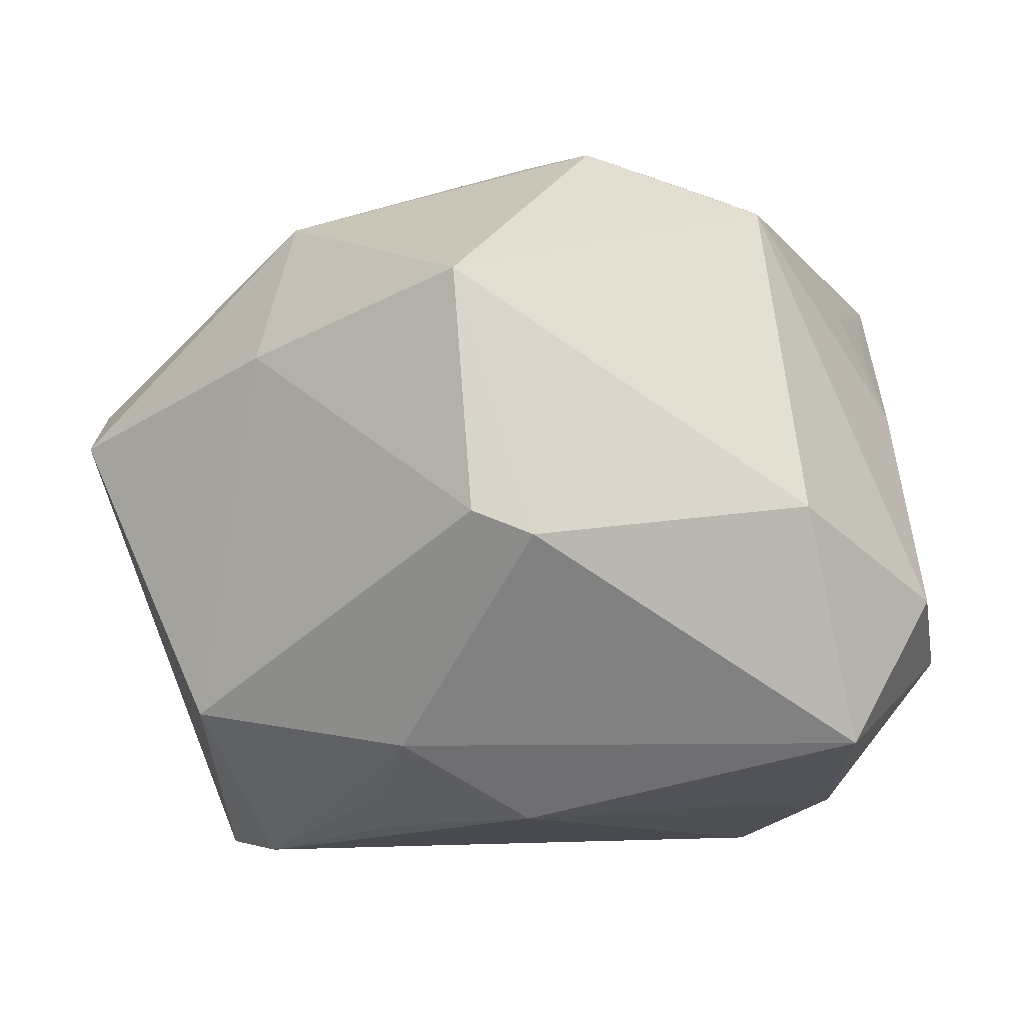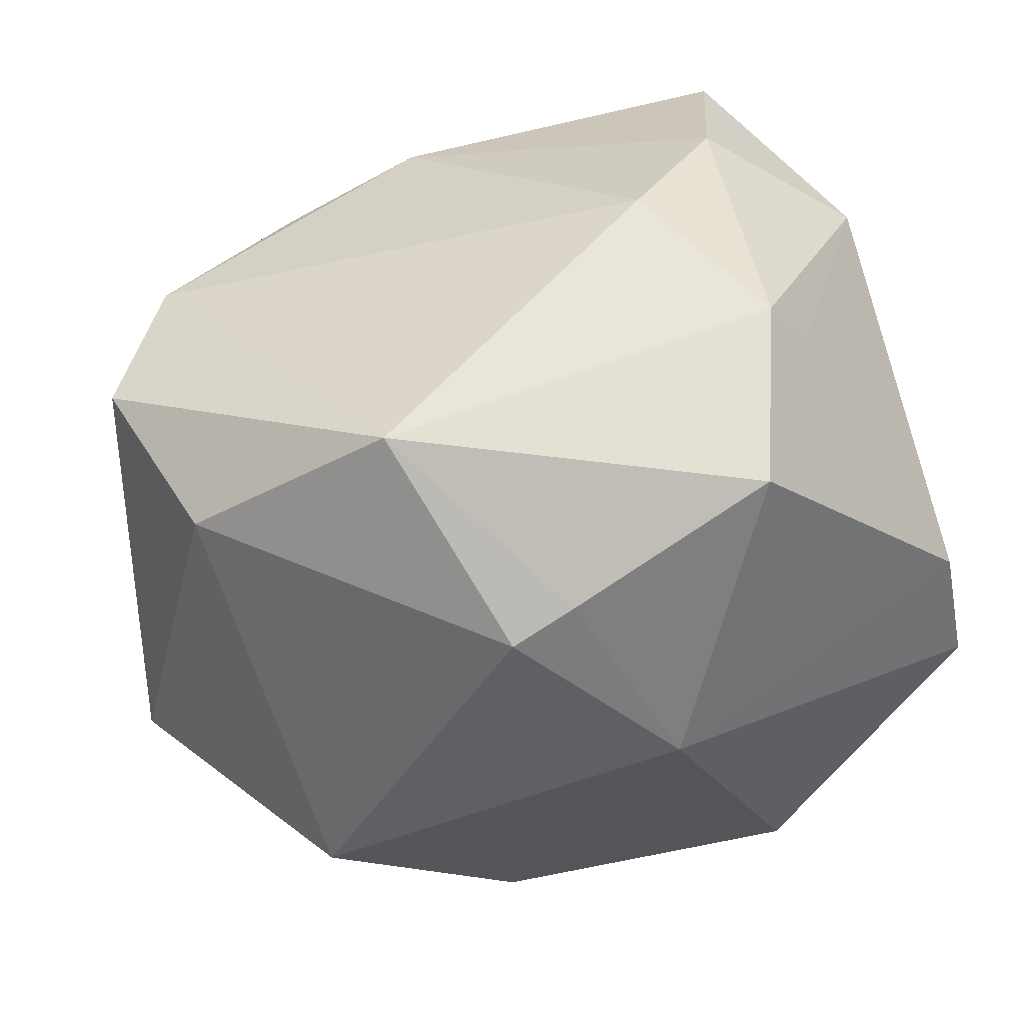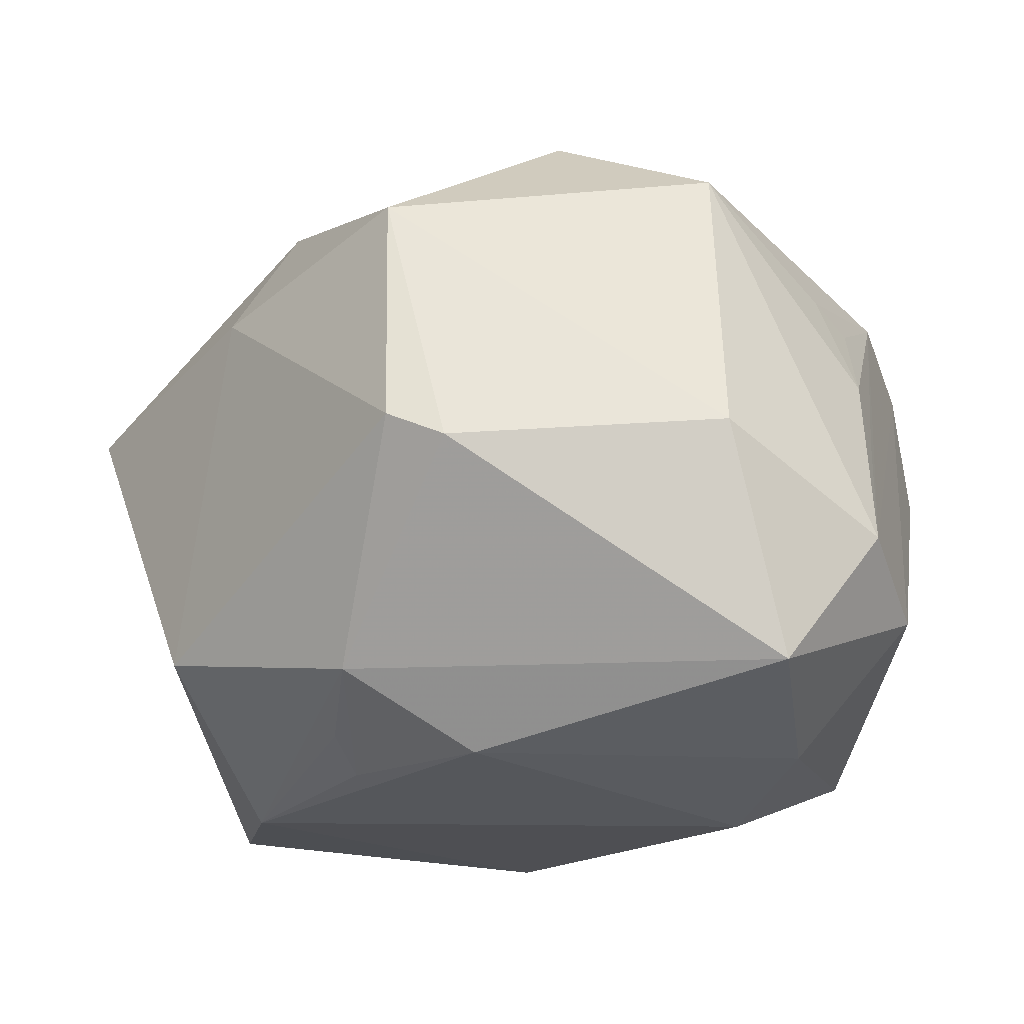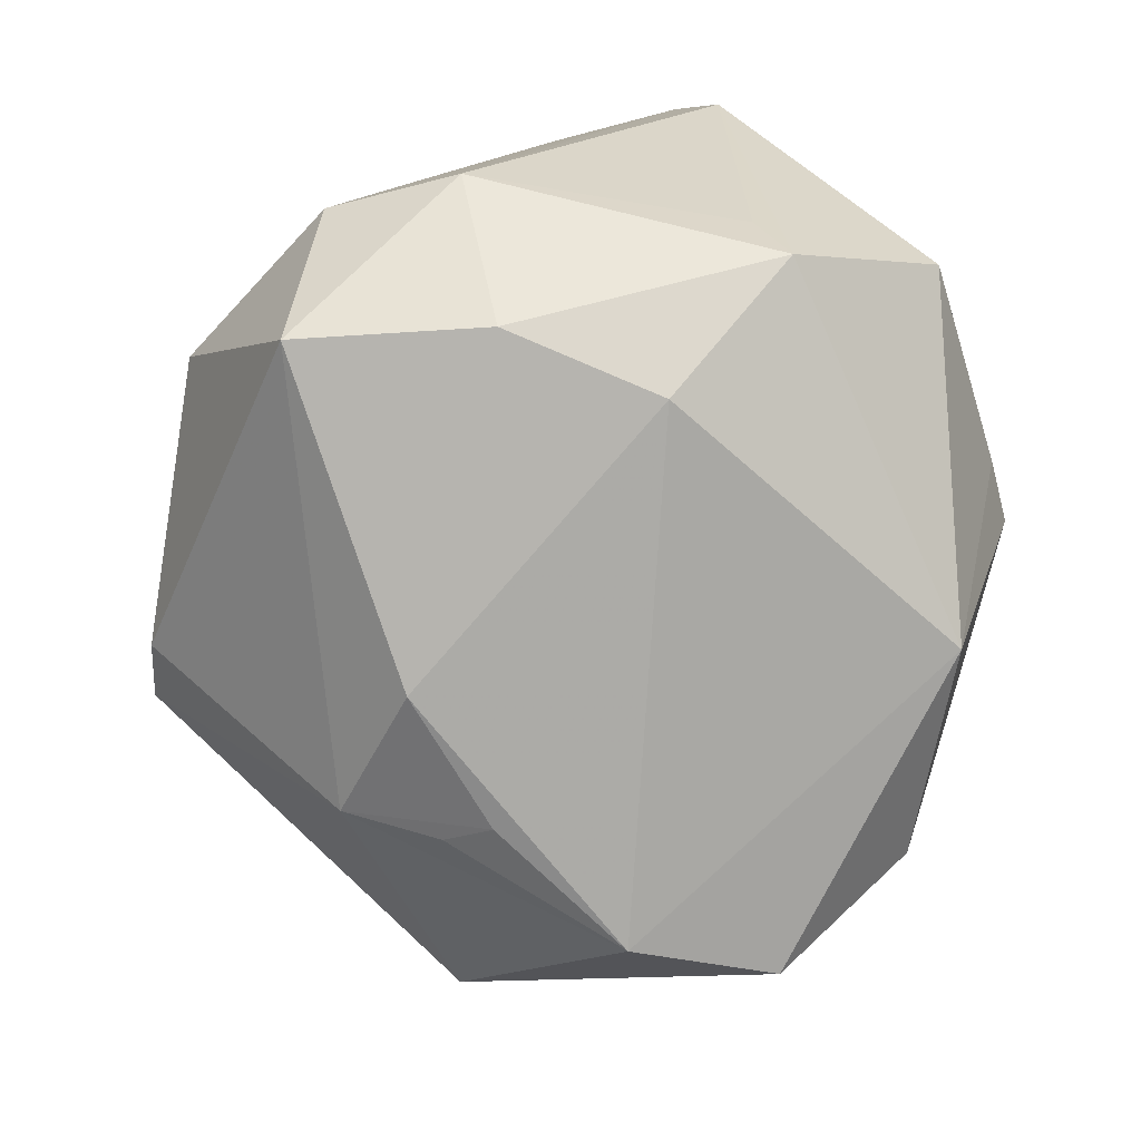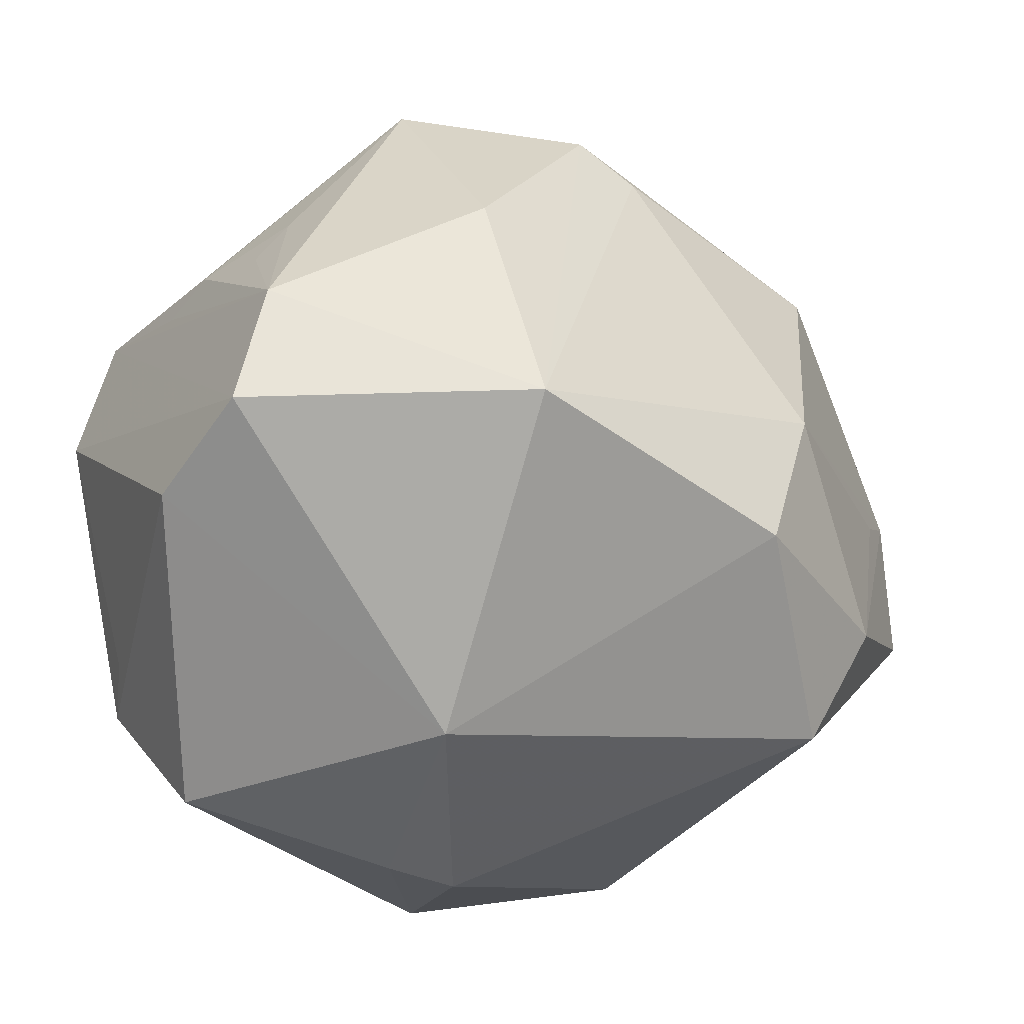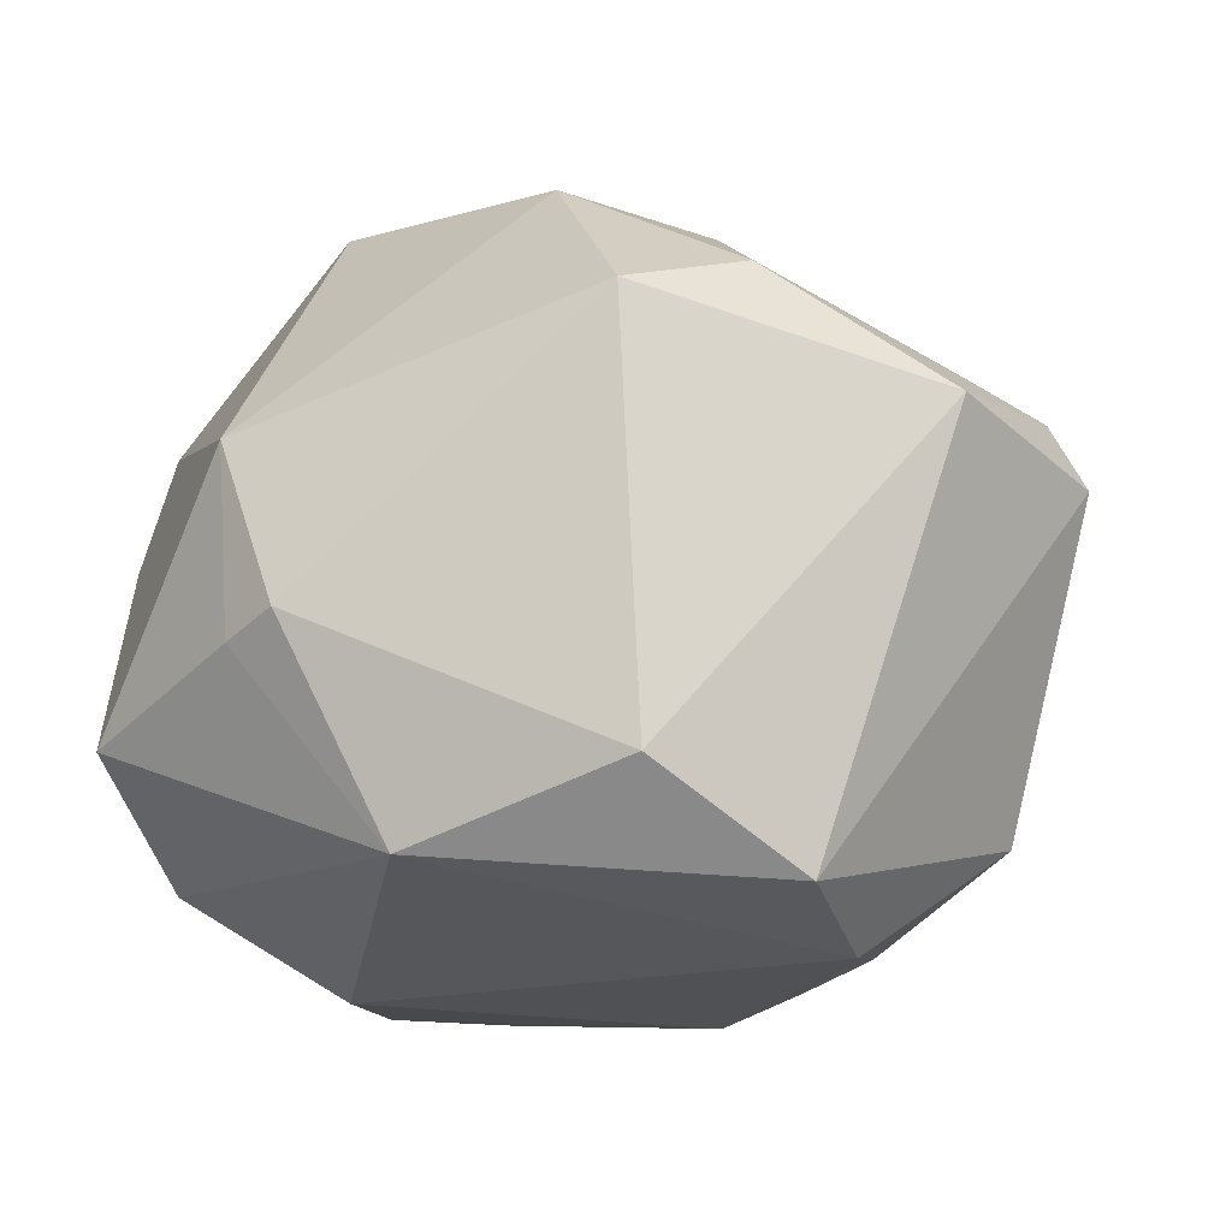
<metadata>
{"format":"obj","ext":"obj","renderer":"f3d","projection":"perspective","resolution":1024,"background":"white","views":[{"elev":71.0,"azim":175.7,"up":"+Y"},{"elev":-62.7,"azim":-164.8,"up":"+Y"},{"elev":-32.2,"azim":-169.6,"up":"+Z"},{"elev":-76.8,"azim":-83.8,"up":"+Z"},{"elev":-35.9,"azim":-32.2,"up":"+Y"},{"elev":-14.9,"azim":38.4,"up":"+Z"}]}
</metadata>
<code>
v -0.02568 0.003628 -0.03068
v 0.02809 -0.001246 -0.03056
v 0.003418 0.01434 -0.03268
v 0.02638 -0.02643 -0.01804
v -0.03029 -0.01809 -0.01763
v -0.03704 0.005667 -0.01846
v -0.01846 -0.009394 -0.03116
v -0.02438 -0.03392 -0.01258
v 0.006807 0.03878 -0.01084
v -0.01972 0.007834 0.03223
v -0.02633 0.0211 -0.02945
v -0.03514 0.01761 -0.01569
v -0.001011 0.02211 0.02942
v 0.02547 0.02735 0.009421
v -0.00687 0.02502 0.02902
v -0.03454 0.01283 0.004461
v 0.04313 -0.007068 0.01137
v -0.03584 -0.001766 0.02176
v 0.03302 -0.01393 -0.02673
v 0.0296 -0.01623 0.02266
v 0.0249 -0.02743 0.01906
v 0.01707 0.01321 -0.02919
v -0.03353 0.009037 0.01354
v 0.03323 0.01394 -0.02045
v 0.01078 -0.01772 0.03308
v -0.01065 -0.03439 0.01145
v 0.01599 -0.002262 0.0322
v 0.006831 0.04058 0.01118
v 0.04202 0.007039 0.01249
v 0.0003317 -0.03894 -0.005358
v -0.02789 -0.02088 -0.02254
v -0.03853 -0.01734 0.008695
v 0.01597 0.008734 -0.03121
v -0.03521 0.01147 -0.001318
v 0.01436 0.02171 -0.0268
v 0.03693 0.002947 0.01654
v -0.005604 -0.03793 -0.007111
v -0.03773 -0.01373 0.02024
v 0.006663 -0.0319 -0.02428
v -0.02308 0.03156 -0.01021
v 0.001638 0.03804 -0.01315
v 0.02166 0.01925 0.02594
v 0.04326 0.01134 0.007706
v -0.03107 0.01339 0.01501
v -0.02211 0.02776 0.02031
v -0.01597 -0.0144 0.03626
f 1 7 31
f 39 8 31
f 31 7 39
f 40 45 28
f 28 41 40
f 12 45 40
f 3 7 1
f 39 19 4
f 4 30 39
f 21 30 4
f 17 21 4
f 4 19 17
f 35 41 9
f 9 24 35
f 9 41 28
f 16 45 12
f 26 30 21
f 26 25 46
f 21 25 26
f 46 38 26
f 28 45 15
f 15 42 28
f 15 13 42
f 45 10 15
f 46 13 15
f 15 10 46
f 27 13 46
f 46 25 27
f 42 13 27
f 20 21 17
f 20 25 21
f 20 27 25
f 32 31 8
f 8 26 32
f 32 26 38
f 11 40 41
f 11 41 35
f 35 3 11
f 12 40 11
f 11 3 1
f 7 3 2
f 2 19 39
f 39 7 2
f 2 24 19
f 35 24 2
f 2 22 35
f 42 27 29
f 29 20 17
f 17 19 43
f 19 24 43
f 43 29 17
f 42 29 43
f 18 10 45
f 18 38 46
f 46 10 18
f 12 38 18
f 37 26 8
f 30 26 37
f 37 8 39
f 39 30 37
f 1 31 6
f 6 11 1
f 12 11 6
f 6 38 12
f 6 32 38
f 33 2 3
f 22 2 33
f 33 3 35
f 35 22 33
f 27 20 36
f 36 29 27
f 20 29 36
f 28 42 14
f 42 43 14
f 14 9 28
f 24 9 14
f 14 43 24
f 45 16 44
f 44 18 45
f 34 16 12
f 12 18 34
f 34 18 16
f 31 32 5
f 5 6 31
f 32 6 5
f 16 18 23
f 23 44 16
f 18 44 23

</code>
